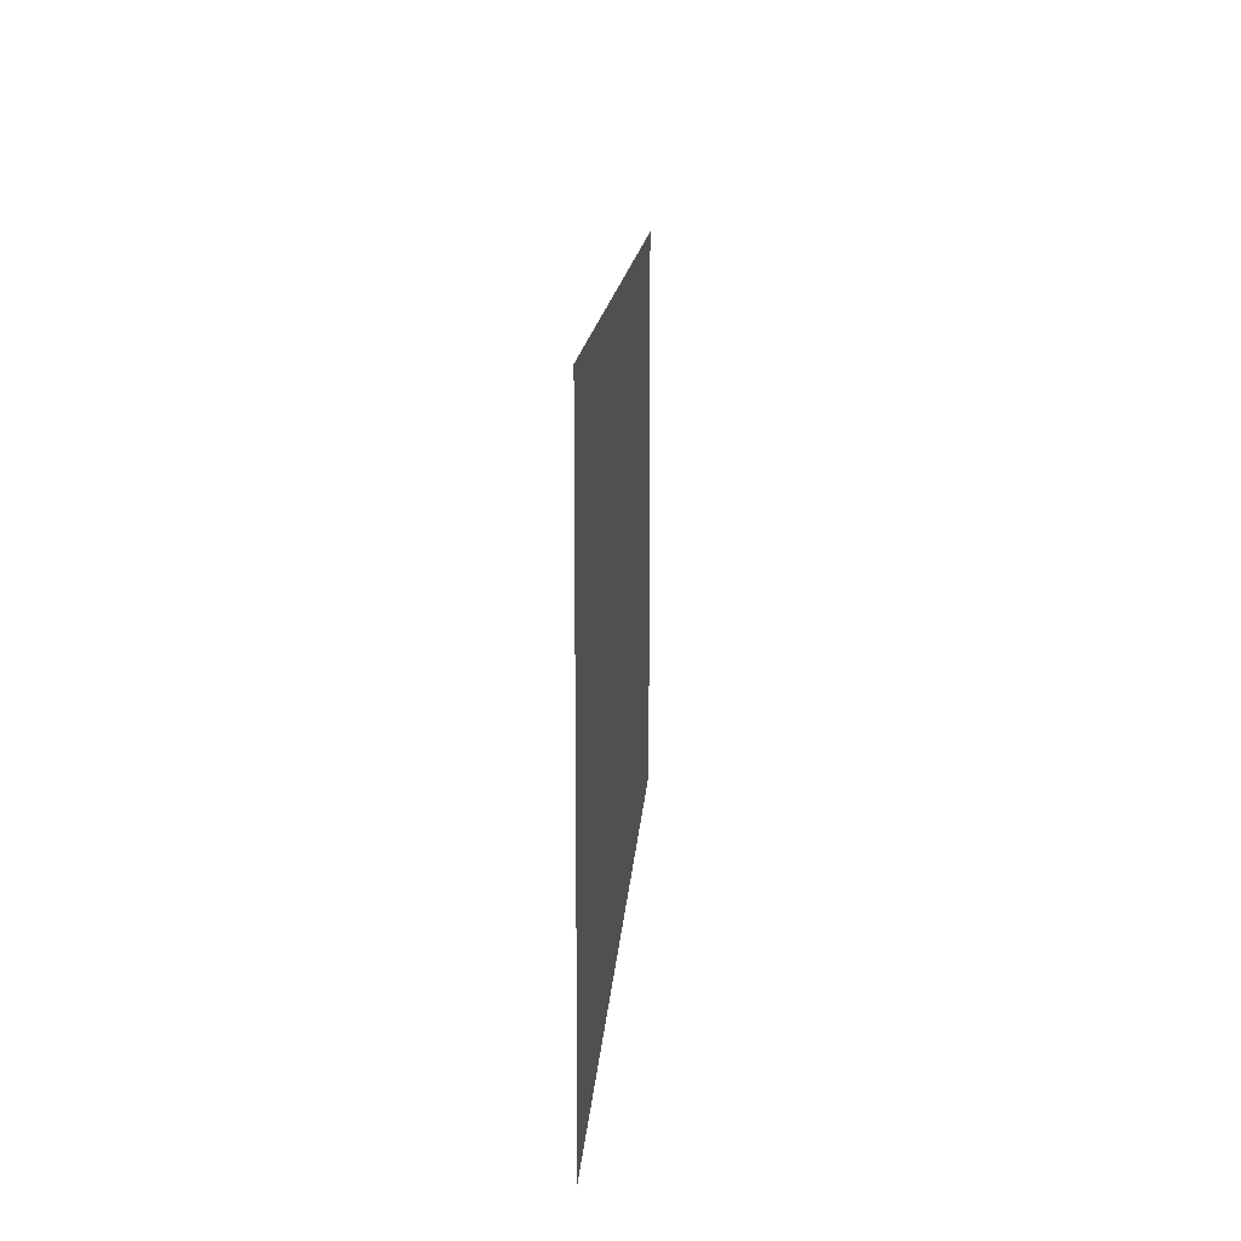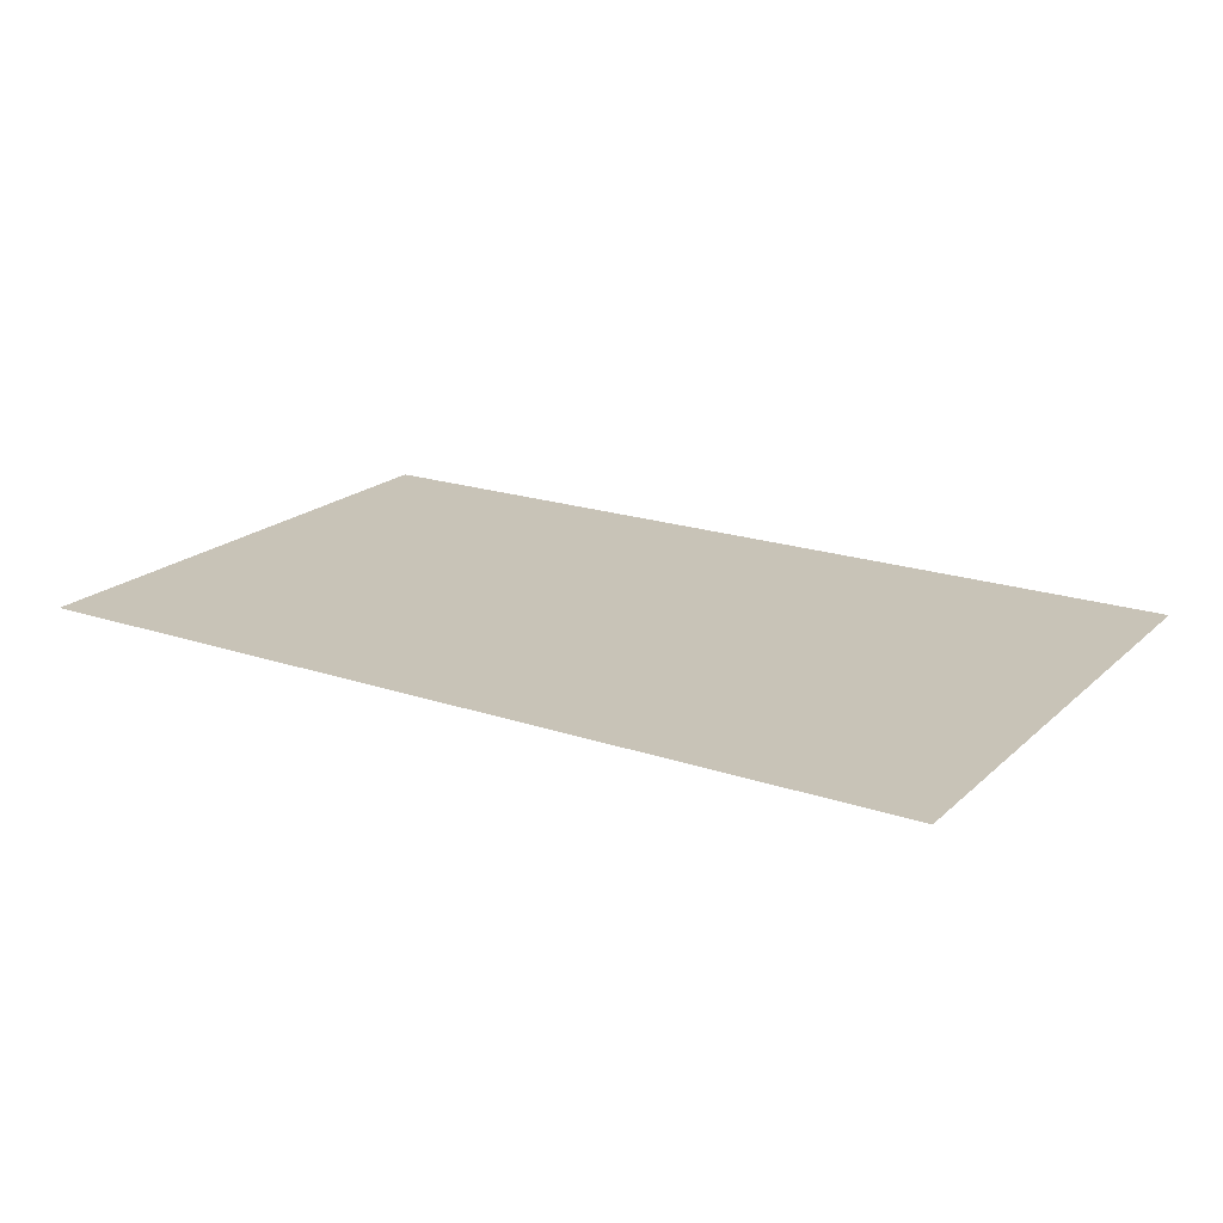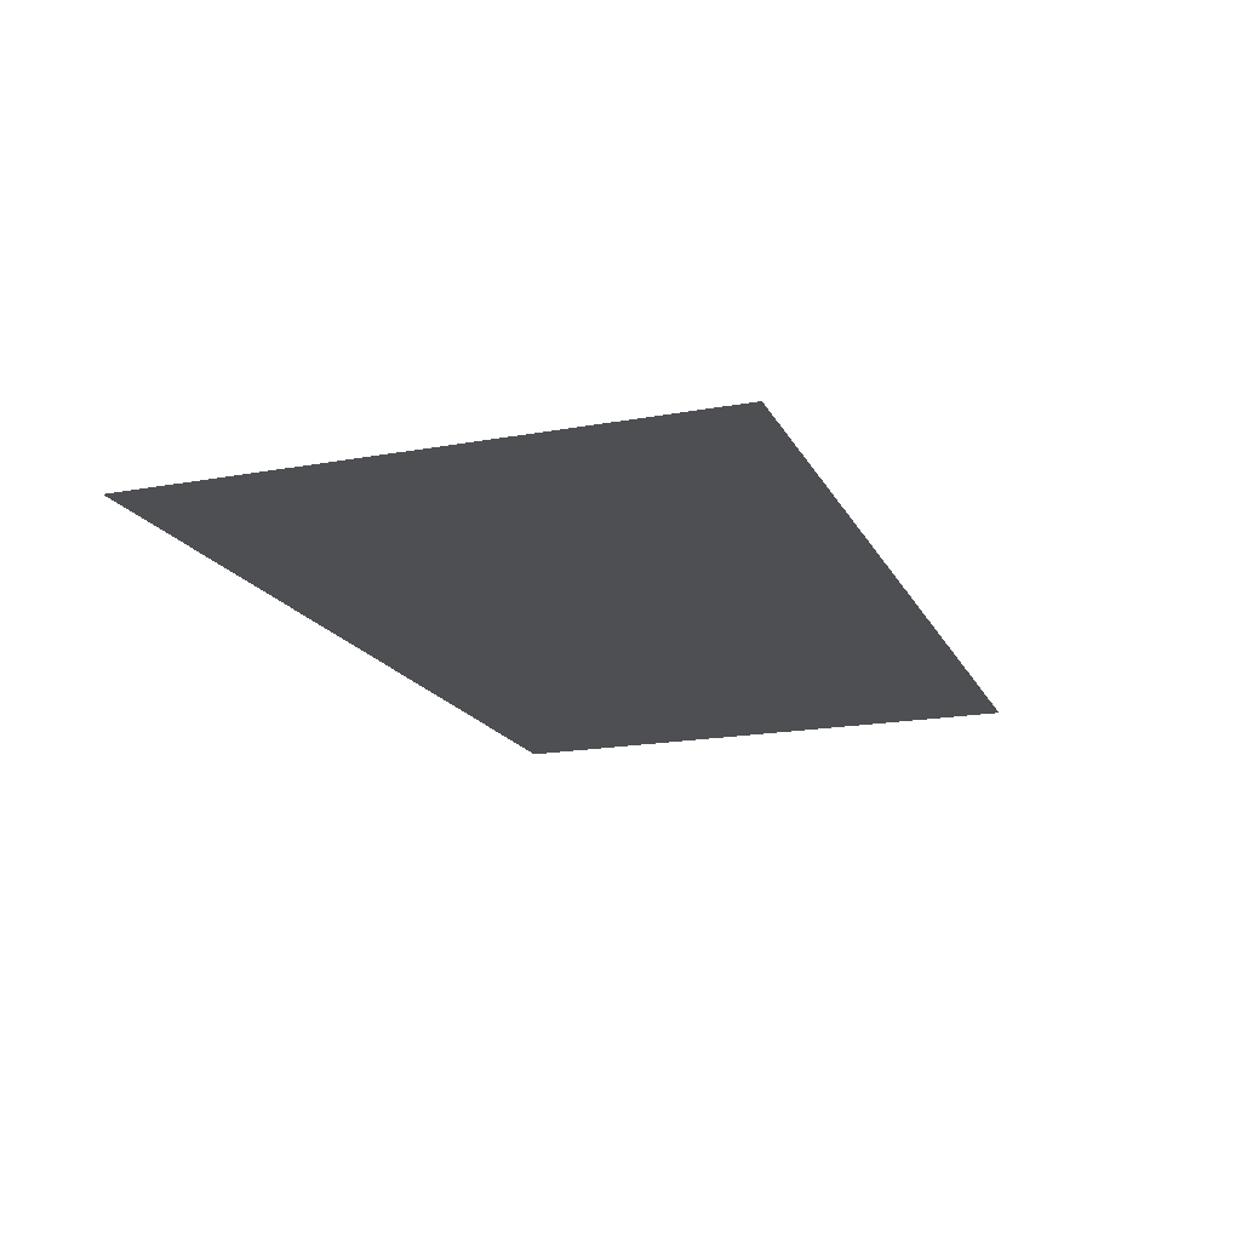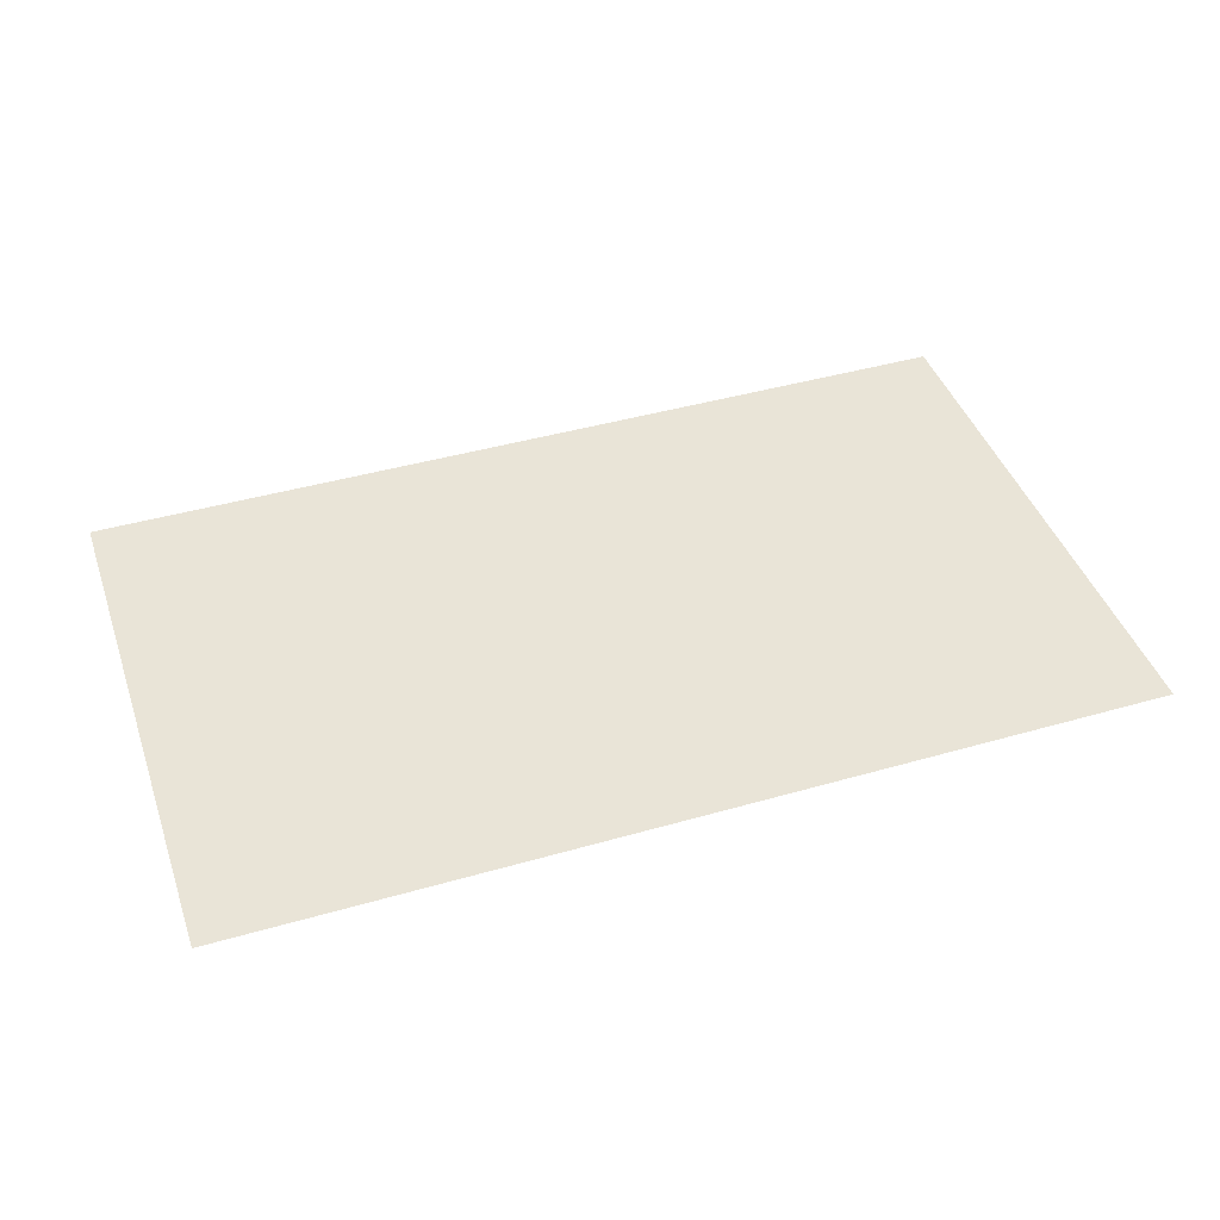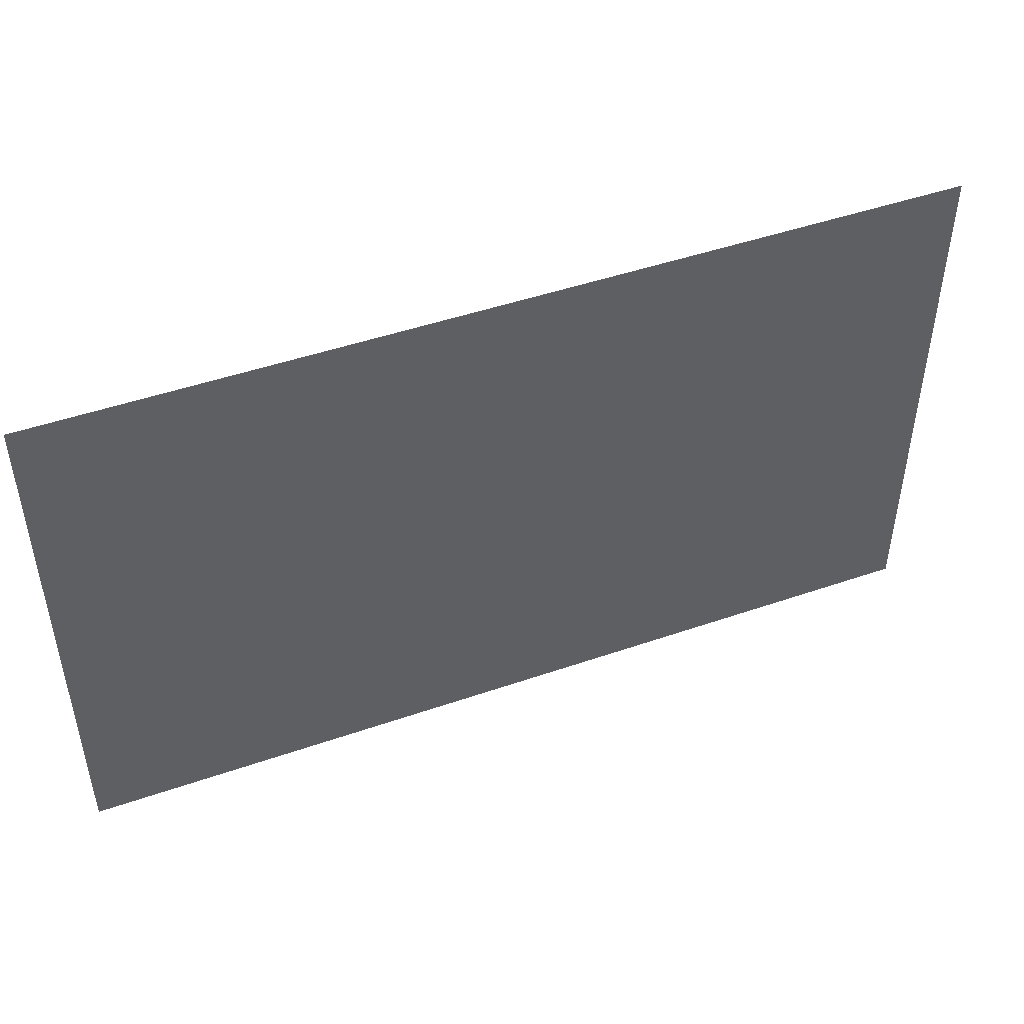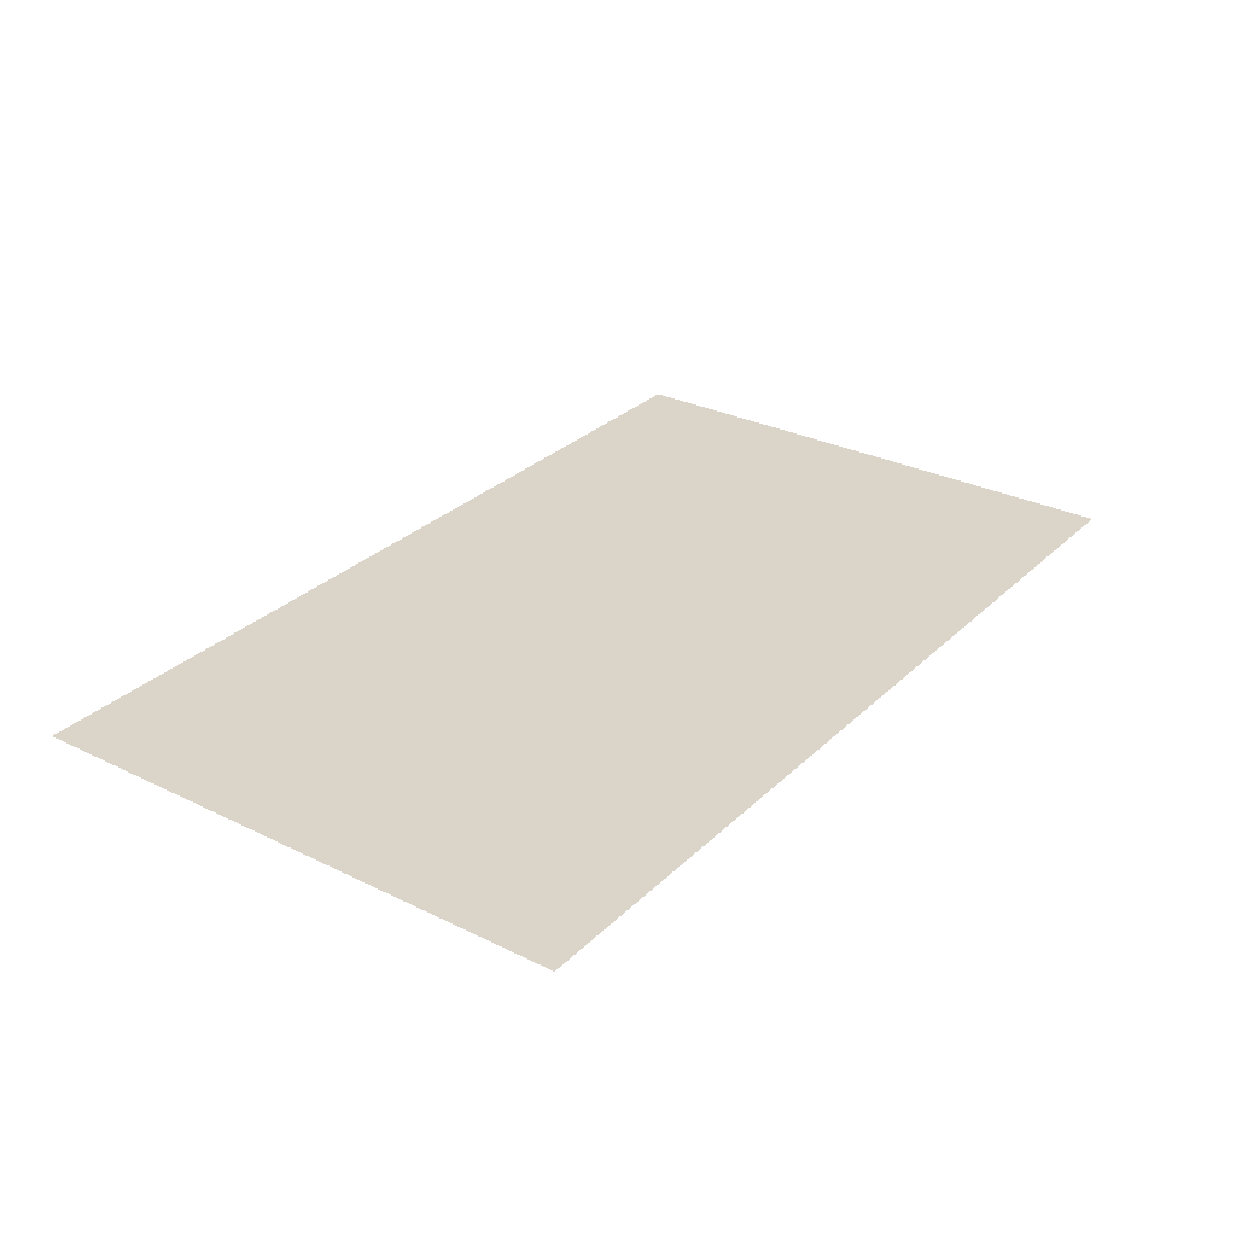
<metadata>
{"format":"obj","ext":"obj","renderer":"f3d","projection":"perspective","resolution":1024,"background":"white","views":[{"elev":13.8,"azim":93.6,"up":"+Y"},{"elev":19.7,"azim":32.1,"up":"+Z"},{"elev":-17.5,"azim":-70.0,"up":"+Z"},{"elev":43.4,"azim":161.3,"up":"+Z"},{"elev":47.1,"azim":158.6,"up":"+Y"},{"elev":29.4,"azim":126.0,"up":"+Z"}]}
</metadata>
<code>
v 0 -169600 0
v -3200 -169600 0
v -3200 -166400 0
v 0 -166400 0
v -3200 -169600 0
v -6400 -169600 0
v -6400 -166400 0
v -3200 -166400 0
v -6400 -169600 0
v -9600 -169600 0
v -9600 -166400 0
v -6400 -166400 0
v -9600 -169600 0
v -12800 -169600 0
v -12800 -166400 0
v -9600 -166400 0
v -12800 -169600 0
v -16000 -169600 0
v -16000 -166400 0
v -12800 -166400 0
v 0 -172800 0
v -3200 -172800 0
v -3200 -169600 0
v 0 -169600 0
v -3200 -172800 0
v -6400 -172800 0
v -6400 -169600 0
v -3200 -169600 0
v -6400 -172800 0
v -9600 -172800 0
v -9600 -169600 0
v -6400 -169600 0
v -9600 -172800 0
v -12800 -172800 0
v -12800 -169600 0
v -9600 -169600 0
v -12800 -172800 0
v -16000 -172800 0
v -16000 -169600 0
v -12800 -169600 0
v 0 -176000 0
v -3200 -176000 0
v -3200 -172800 0
v 0 -172800 0
v -3200 -176000 0
v -6400 -176000 0
v -6400 -172800 0
v -3200 -172800 0
v -6400 -176000 0
v -9600 -176000 0
v -9600 -172800 0
v -6400 -172800 0
v -9600 -176000 0
v -12800 -176000 0
v -12800 -172800 0
v -9600 -172800 0
v -12800 -176000 0
v -16000 -176000 0
v -16000 -172800 0
v -12800 -172800 0
g CoinCollecteMap2_mesh_0077
f 1 2 3 4
f 5 6 7 8
f 9 10 11 12
f 13 14 15 16
f 17 18 19 20
f 21 22 23 24
f 25 26 27 28
f 29 30 31 32
f 33 34 35 36
f 37 38 39 40
f 41 42 43 44
f 45 46 47 48
f 49 50 51 52
f 53 54 55 56
f 57 58 59 60

</code>
